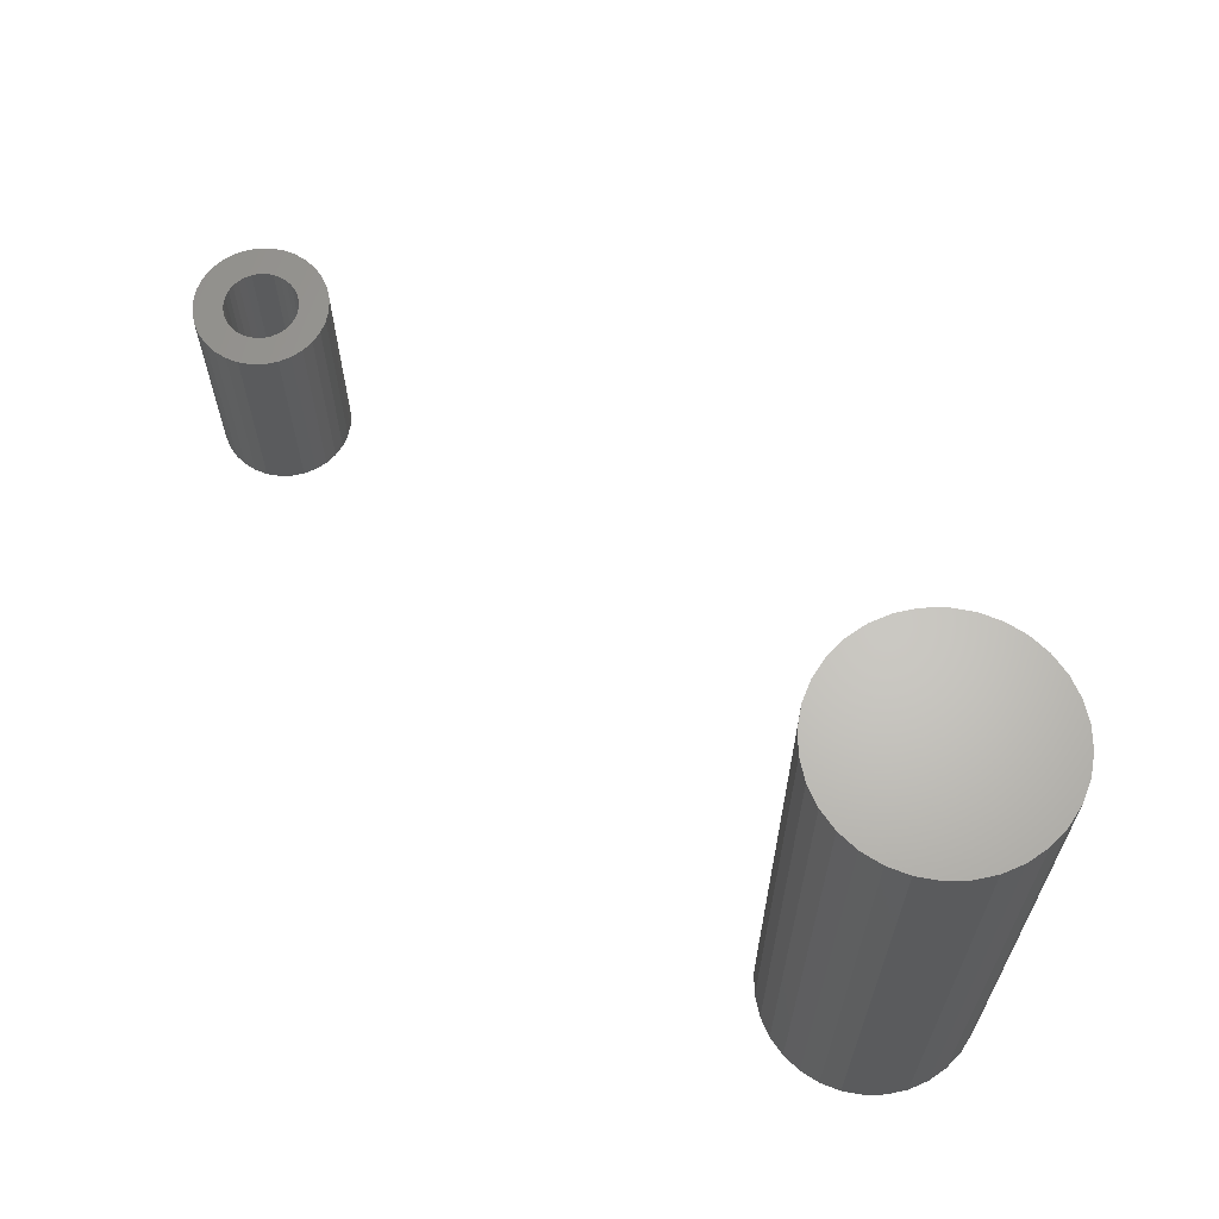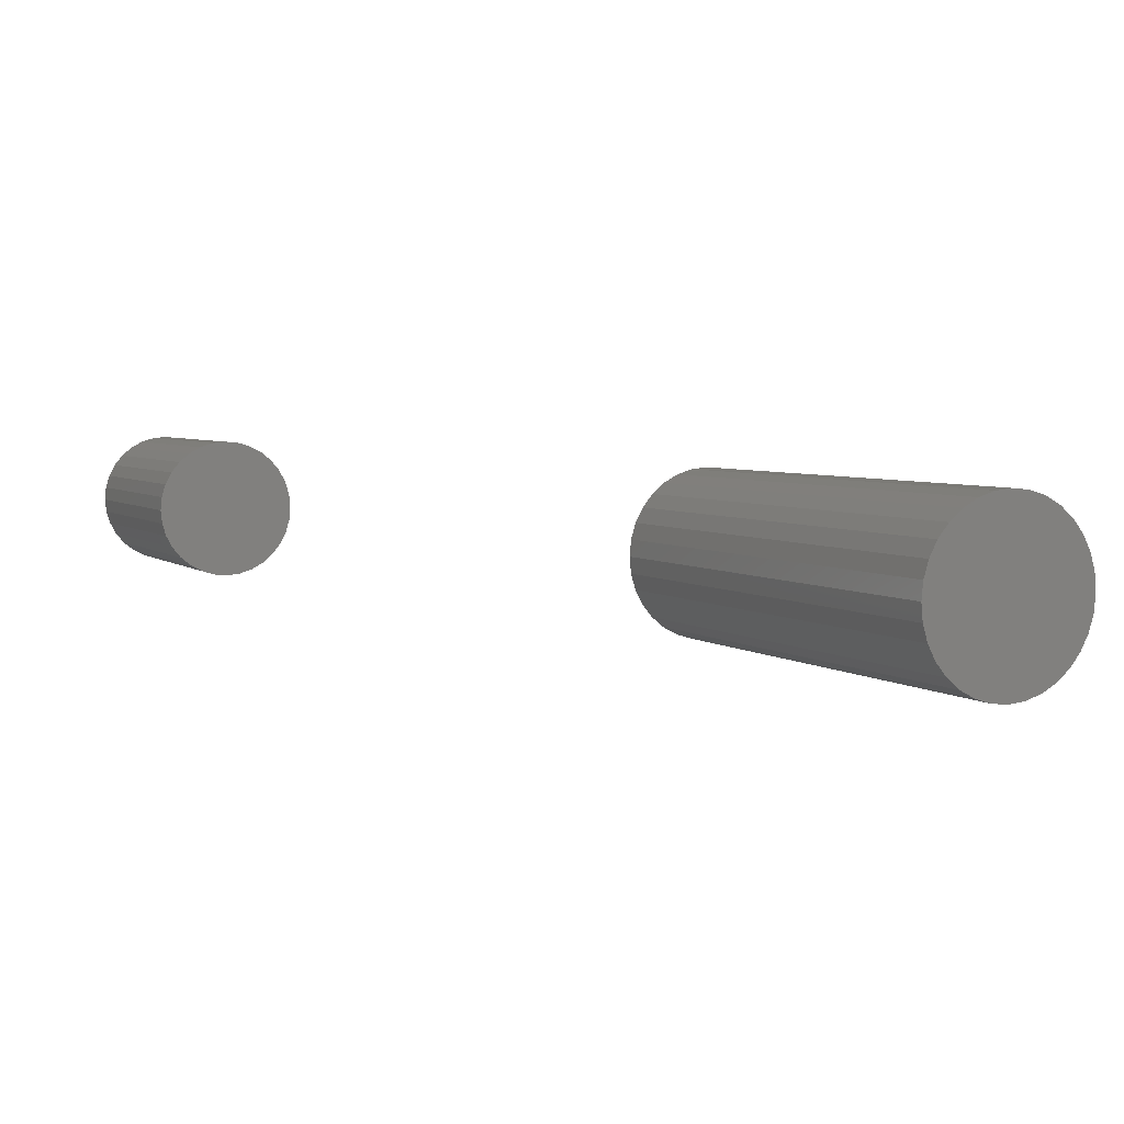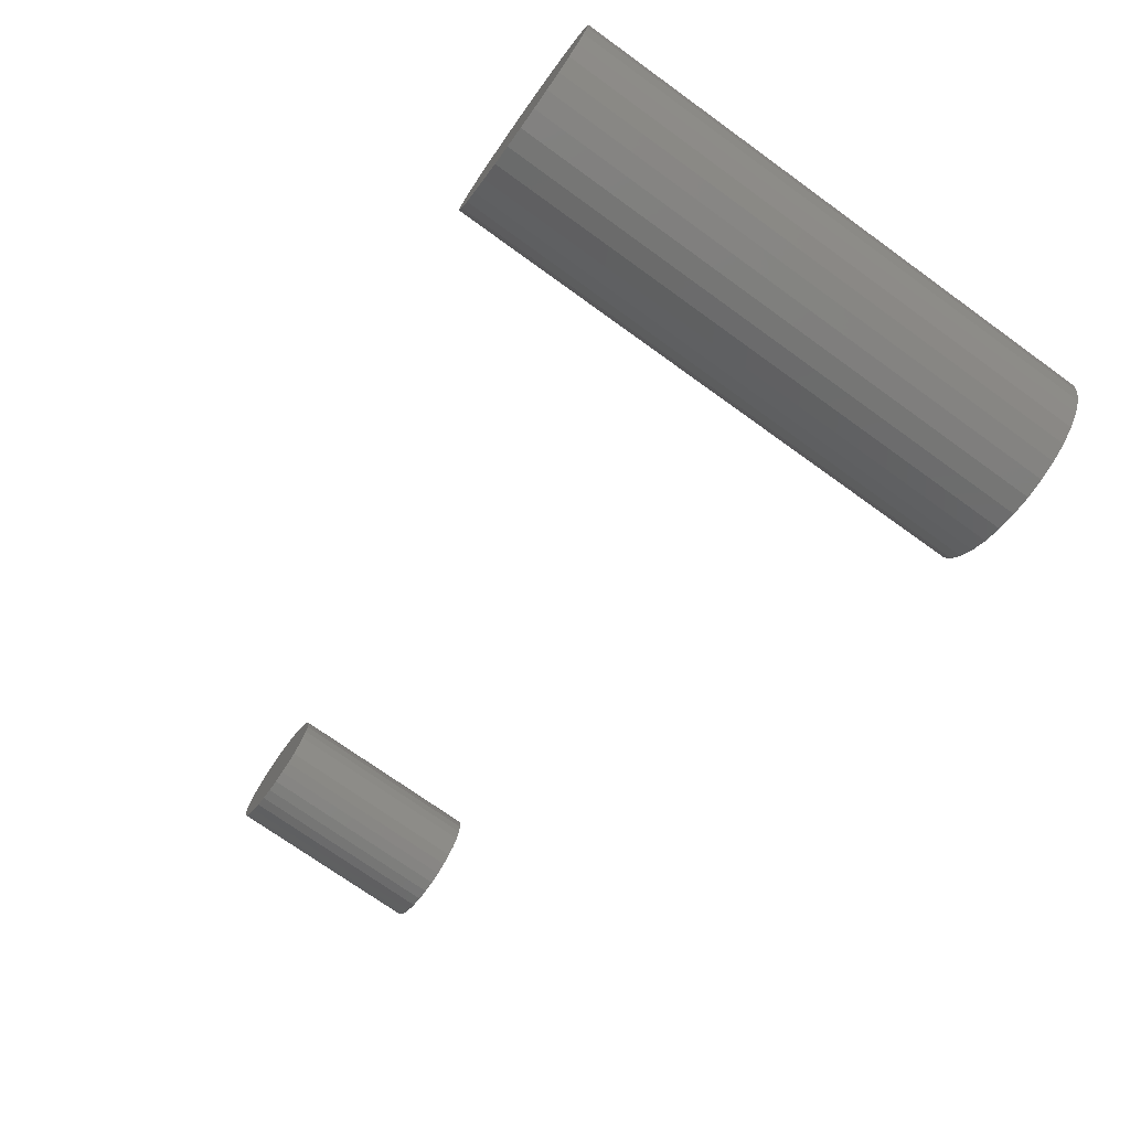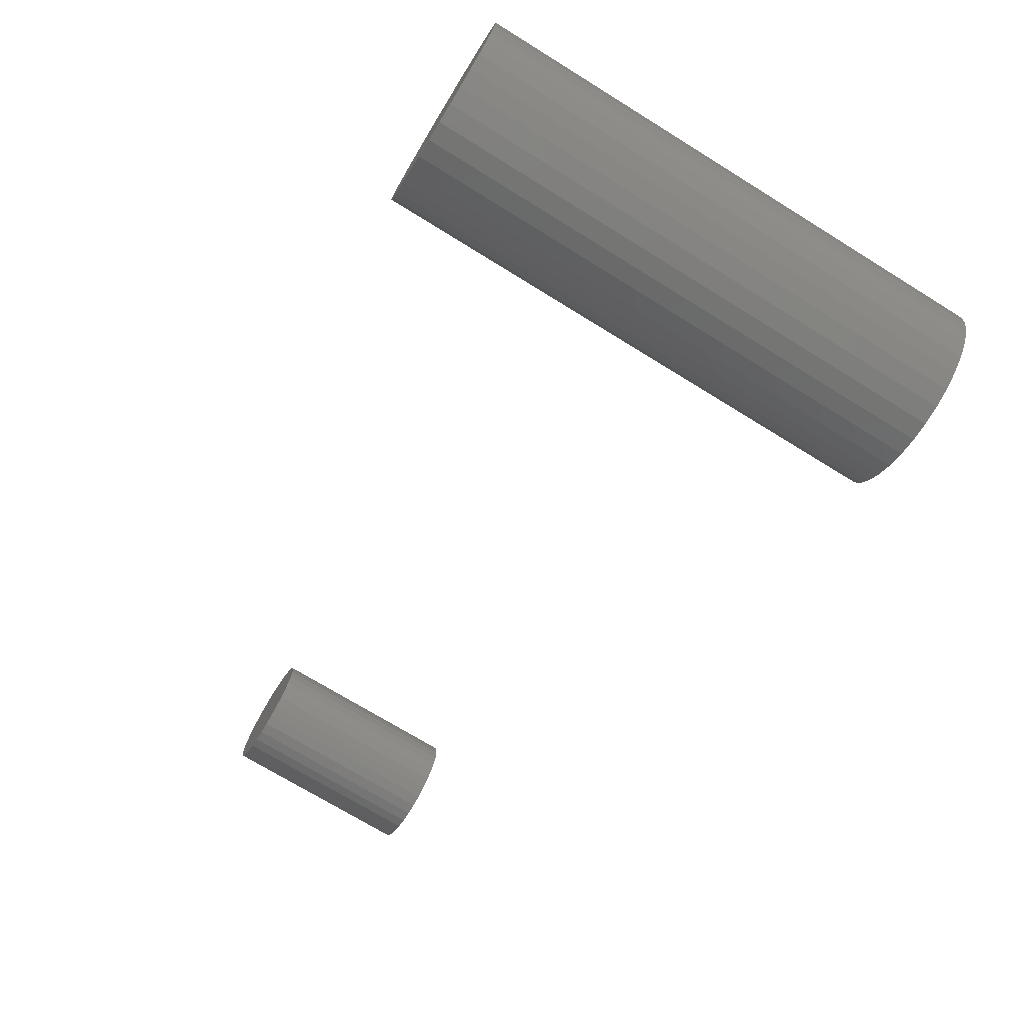
<metadata>
{"format":"stl","ext":"stl","renderer":"f3d","projection":"perspective","resolution":1024,"background":"white","views":[{"elev":64.5,"azim":-130.4,"up":"+Z"},{"elev":4.8,"azim":153.8,"up":"+Y"},{"elev":-73.4,"azim":-125.7,"up":"+Y"},{"elev":-72.7,"azim":-121.6,"up":"+Y"}]}
</metadata>
<code>
# stl→obj: 256 verts, 500 faces
v 0.5872 0.2521 0.05469
v 0.5804 0.2514 0.05469
v 0.5738 0.2494 0.05469
v 0.5764 0.2332 0.05469
v 0.5549 0.2305 0.05469
v 0.5735 0.2308 0.05469
v 0.5711 0.2278 0.05469
v 0.5529 0.2239 0.05469
v 0.5693 0.2245 0.05469
v 0.5682 0.2209 0.05469
v 0.5682 0.2133 0.05469
v 0.5529 0.2103 0.05469
v 0.5693 0.2097 0.05469
v 0.5549 0.2037 0.05469
v 0.5711 0.2064 0.05469
v 0.5735 0.2034 0.05469
v 0.6195 0.2305 0.05469
v 0.6008 0.2308 0.05469
v 0.6032 0.2278 0.05469
v 0.605 0.2245 0.05469
v 0.6215 0.2239 0.05469
v 0.6061 0.2209 0.05469
v 0.6065 0.2171 0.05469
v 0.6215 0.2103 0.05469
v 0.6061 0.2133 0.05469
v 0.605 0.2097 0.05469
v 0.6032 0.2064 0.05469
v 0.6195 0.2037 0.05469
v 0.6008 0.2034 0.05469
v 0.5979 0.201 0.05469
v 0.6005 0.1848 0.05469
v 0.5872 0.1822 0.05469
v 0.594 0.1828 0.05469
v 0.6221 0.2171 0.05469
v 0.5522 0.2171 0.05469
v 0.5678 0.2171 0.05469
v 0.5581 0.2365 0.05469
v 0.5798 0.235 0.05469
v 0.5834 0.2361 0.05469
v 0.5872 0.2364 0.05469
v 0.5678 0.2462 0.05469
v 0.5625 0.2418 0.05469
v 0.5872 0.1978 0.05469
v 0.5834 0.1982 0.05469
v 0.5625 0.1924 0.05469
v 0.5678 0.188 0.05469
v 0.5738 0.1848 0.05469
v 0.5804 0.1828 0.05469
v 0.6066 0.188 0.05469
v 0.6119 0.1924 0.05469
v 0.5909 0.1982 0.05469
v 0.5581 0.1977 0.05469
v 0.5798 0.1993 0.05469
v 0.5764 0.201 0.05469
v 0.6162 0.2365 0.05469
v 0.6119 0.2418 0.05469
v 0.5909 0.2361 0.05469
v 0.5946 0.235 0.05469
v 0.5979 0.2332 0.05469
v 0.6066 0.2462 0.05469
v 0.6005 0.2494 0.05469
v 0.594 0.2514 0.05469
v 0.6162 0.1977 0.05469
v 0.5946 0.1993 0.05469
v 0.5872 0.1978 -0.04688
v 0.5909 0.1982 -0.04688
v 0.5946 0.1993 -0.04688
v 0.5979 0.201 -0.04688
v 0.6008 0.2034 -0.04688
v 0.6032 0.2064 -0.04688
v 0.605 0.2097 -0.04688
v 0.6061 0.2133 -0.04688
v 0.6065 0.2171 -0.04688
v 0.5834 0.1982 -0.04688
v 0.5798 0.1993 -0.04688
v 0.5764 0.201 -0.04688
v 0.5735 0.2034 -0.04688
v 0.5711 0.2064 -0.04688
v 0.5693 0.2097 -0.04688
v 0.5682 0.2133 -0.04688
v 0.5678 0.2171 -0.04688
v 0.5872 0.2364 -0.04688
v 0.5834 0.2361 -0.04688
v 0.5798 0.235 -0.04688
v 0.5764 0.2332 -0.04688
v 0.5735 0.2308 -0.04688
v 0.5711 0.2278 -0.04688
v 0.5693 0.2245 -0.04688
v 0.5682 0.2209 -0.04688
v 0.5909 0.2361 -0.04688
v 0.5946 0.235 -0.04688
v 0.5979 0.2332 -0.04688
v 0.6008 0.2308 -0.04688
v 0.6032 0.2278 -0.04688
v 0.605 0.2245 -0.04688
v 0.6061 0.2209 -0.04688
v 0.6221 0.2171 -0.0625
v 0.6215 0.2103 -0.0625
v 0.6195 0.2037 -0.0625
v 0.6162 0.1977 -0.0625
v 0.6119 0.1924 -0.0625
v 0.6066 0.188 -0.0625
v 0.6005 0.1848 -0.0625
v 0.594 0.1828 -0.0625
v 0.5872 0.1822 -0.0625
v 0.5804 0.1828 -0.0625
v 0.5738 0.1848 -0.0625
v 0.5678 0.188 -0.0625
v 0.5625 0.1924 -0.0625
v 0.5581 0.1977 -0.0625
v 0.5549 0.2037 -0.0625
v 0.5529 0.2103 -0.0625
v 0.5522 0.2171 -0.0625
v 0.5529 0.2239 -0.0625
v 0.5549 0.2305 -0.0625
v 0.5581 0.2365 -0.0625
v 0.5625 0.2418 -0.0625
v 0.5678 0.2462 -0.0625
v 0.5738 0.2494 -0.0625
v 0.5804 0.2514 -0.0625
v 0.5872 0.2521 -0.0625
v 0.594 0.2514 -0.0625
v 0.6005 0.2494 -0.0625
v 0.6066 0.2462 -0.0625
v 0.6119 0.2418 -0.0625
v 0.6162 0.2365 -0.0625
v 0.6195 0.2305 -0.0625
v 0.6215 0.2239 -0.0625
v 0.2236 0.1618 -0.1719
v 0.2236 0.1618 0.1719
v 0.2224 0.1498 -0.1719
v 0.2224 0.1498 0.1719
v 0.2189 0.1382 -0.1719
v 0.2189 0.1382 0.1719
v 0.2132 0.1275 -0.1719
v 0.2132 0.1275 0.1719
v 0.2055 0.1182 -0.1719
v 0.2055 0.1182 0.1719
v 0.1962 0.1105 -0.1719
v 0.1962 0.1105 0.1719
v 0.1855 0.1048 -0.1719
v 0.1855 0.1048 0.1719
v 0.1739 0.1013 -0.1719
v 0.1739 0.1013 0.1719
v 0.1618 0.1001 -0.1719
v 0.1618 0.1001 0.1719
v 0.1498 0.1013 -0.1719
v 0.1498 0.1013 0.1719
v 0.1382 0.1048 -0.1719
v 0.1382 0.1048 0.1719
v 0.1275 0.1105 -0.1719
v 0.1275 0.1105 0.1719
v 0.1182 0.1182 -0.1719
v 0.1182 0.1182 0.1719
v 0.1105 0.1275 -0.1719
v 0.1105 0.1275 0.1719
v 0.1048 0.1382 -0.1719
v 0.1048 0.1382 0.1719
v 0.1013 0.1498 -0.1719
v 0.1013 0.1498 0.1719
v 0.1001 0.1618 -0.1719
v 0.1001 0.1618 0.1719
v 0.1013 0.1739 -0.1719
v 0.1013 0.1739 0.1719
v 0.1048 0.1855 -0.1719
v 0.1048 0.1855 0.1719
v 0.1105 0.1962 -0.1719
v 0.1105 0.1962 0.1719
v 0.1182 0.2055 -0.1719
v 0.1182 0.2055 0.1719
v 0.1275 0.2132 -0.1719
v 0.1275 0.2132 0.1719
v 0.1382 0.2189 -0.1719
v 0.1382 0.2189 0.1719
v 0.1498 0.2224 -0.1719
v 0.1498 0.2224 0.1719
v 0.1618 0.2236 -0.1719
v 0.1618 0.2236 0.1719
v 0.1739 0.2224 -0.1719
v 0.1739 0.2224 0.1719
v 0.1855 0.2189 -0.1719
v 0.1855 0.2189 0.1719
v 0.1962 0.2132 -0.1719
v 0.1962 0.2132 0.1719
v 0.2055 0.2055 -0.1719
v 0.2055 0.2055 0.1719
v 0.2132 0.1962 -0.1719
v 0.2132 0.1962 0.1719
v 0.2189 0.1855 -0.1719
v 0.2189 0.1855 0.1719
v 0.2224 0.1739 -0.1719
v 0.2224 0.1739 0.1719
v 0.1618 0.1157 -0.1562
v 0.1708 0.1166 0.1562
v 0.1708 0.1166 -0.1562
v 0.1795 0.1192 0.1562
v 0.1795 0.1192 -0.1562
v 0.1875 0.1235 0.1562
v 0.1875 0.1235 -0.1562
v 0.1945 0.1292 0.1562
v 0.1945 0.1292 -0.1562
v 0.2002 0.1362 0.1562
v 0.2002 0.1362 -0.1562
v 0.2045 0.1442 0.1562
v 0.2045 0.1442 -0.1562
v 0.2071 0.1528 0.1562
v 0.2071 0.1528 -0.1562
v 0.208 0.1618 0.1562
v 0.208 0.1618 -0.1562
v 0.1618 0.1157 0.1562
v 0.1528 0.1166 -0.1562
v 0.1528 0.1166 0.1562
v 0.1442 0.1192 -0.1562
v 0.1442 0.1192 0.1562
v 0.1362 0.1235 -0.1562
v 0.1362 0.1235 0.1562
v 0.1292 0.1292 -0.1562
v 0.1292 0.1292 0.1562
v 0.1235 0.1362 -0.1562
v 0.1235 0.1362 0.1562
v 0.1192 0.1442 -0.1562
v 0.1192 0.1442 0.1562
v 0.1166 0.1528 -0.1562
v 0.1166 0.1528 0.1562
v 0.1157 0.1618 -0.1562
v 0.1157 0.1618 0.1562
v 0.1618 0.208 -0.1562
v 0.1528 0.2071 0.1562
v 0.1528 0.2071 -0.1562
v 0.1442 0.2045 0.1562
v 0.1442 0.2045 -0.1562
v 0.1362 0.2002 0.1562
v 0.1362 0.2002 -0.1562
v 0.1292 0.1945 0.1562
v 0.1292 0.1945 -0.1562
v 0.1235 0.1875 0.1562
v 0.1235 0.1875 -0.1562
v 0.1192 0.1795 0.1562
v 0.1192 0.1795 -0.1562
v 0.1166 0.1708 0.1562
v 0.1166 0.1708 -0.1562
v 0.1618 0.208 0.1562
v 0.1708 0.2071 -0.1562
v 0.1708 0.2071 0.1562
v 0.1795 0.2045 -0.1562
v 0.1795 0.2045 0.1562
v 0.1875 0.2002 -0.1562
v 0.1875 0.2002 0.1562
v 0.1945 0.1945 -0.1562
v 0.1945 0.1945 0.1562
v 0.2002 0.1875 -0.1562
v 0.2002 0.1875 0.1562
v 0.2045 0.1795 -0.1562
v 0.2045 0.1795 0.1562
v 0.2071 0.1708 -0.1562
v 0.2071 0.1708 0.1562
f 1 2 3
f 4 5 6
f 7 6 5
f 5 8 7
f 7 8 9
f 10 9 8
f 11 12 13
f 13 12 14
f 15 13 14
f 15 14 16
f 17 18 19
f 17 19 20
f 17 20 21
f 21 20 22
f 23 21 22
f 24 25 26
f 24 26 27
f 24 27 28
f 28 27 29
f 28 29 30
f 31 32 33
f 34 21 23
f 34 23 25
f 34 25 24
f 35 12 11
f 35 11 36
f 35 36 10
f 35 10 8
f 37 5 4
f 37 4 38
f 37 38 39
f 39 40 1
f 39 1 3
f 39 3 41
f 39 41 42
f 39 42 37
f 43 44 45
f 43 45 46
f 43 46 47
f 43 47 48
f 43 48 32
f 43 32 31
f 43 31 49
f 43 49 50
f 43 50 51
f 52 45 44
f 52 44 53
f 52 53 54
f 52 54 16
f 52 16 14
f 55 56 57
f 55 57 58
f 55 58 59
f 55 59 18
f 55 18 17
f 40 57 56
f 40 56 60
f 40 60 61
f 40 61 62
f 40 62 1
f 63 28 30
f 63 30 64
f 63 64 51
f 63 51 50
f 65 51 66
f 66 51 64
f 66 64 67
f 67 64 30
f 67 30 68
f 68 30 29
f 68 29 69
f 69 29 27
f 69 27 70
f 70 27 26
f 70 26 71
f 71 26 25
f 71 25 72
f 72 25 23
f 72 23 73
f 51 65 43
f 43 65 74
f 43 74 44
f 44 74 75
f 44 75 53
f 53 75 76
f 53 76 54
f 54 76 77
f 54 77 16
f 16 77 78
f 16 78 15
f 15 78 79
f 15 79 13
f 13 79 80
f 13 80 11
f 11 80 81
f 11 81 36
f 82 39 83
f 83 39 38
f 83 38 84
f 84 38 4
f 84 4 85
f 85 4 6
f 85 6 86
f 86 6 7
f 86 7 87
f 87 7 9
f 87 9 88
f 88 9 10
f 88 10 89
f 89 10 36
f 89 36 81
f 39 82 40
f 40 82 90
f 40 90 57
f 57 90 91
f 57 91 58
f 58 91 92
f 58 92 59
f 59 92 93
f 59 93 18
f 18 93 94
f 18 94 19
f 19 94 95
f 19 95 20
f 20 95 96
f 20 96 22
f 22 96 73
f 22 73 23
f 97 34 98
f 98 34 24
f 98 24 99
f 99 24 28
f 99 28 100
f 100 28 63
f 100 63 101
f 101 63 50
f 101 50 102
f 102 50 49
f 102 49 103
f 103 49 31
f 103 31 104
f 104 31 33
f 104 33 105
f 105 33 32
f 105 32 106
f 106 32 48
f 106 48 107
f 107 48 47
f 107 47 108
f 108 47 46
f 108 46 109
f 109 46 45
f 109 45 110
f 110 45 52
f 110 52 111
f 111 52 14
f 111 14 112
f 112 14 12
f 112 12 113
f 113 12 35
f 113 35 114
f 114 35 8
f 114 8 115
f 115 8 5
f 115 5 116
f 116 5 37
f 116 37 117
f 117 37 42
f 117 42 118
f 118 42 41
f 118 41 119
f 119 41 3
f 119 3 120
f 120 3 2
f 120 2 121
f 121 2 1
f 121 1 122
f 122 1 62
f 122 62 123
f 123 62 61
f 123 61 124
f 124 61 60
f 124 60 125
f 125 60 56
f 125 56 126
f 126 56 55
f 126 55 127
f 127 55 17
f 127 17 128
f 128 17 21
f 128 21 97
f 97 21 34
f 119 120 121
f 119 121 122
f 123 119 122
f 118 119 123
f 124 118 123
f 117 118 124
f 125 117 124
f 116 117 125
f 126 116 125
f 115 116 126
f 127 115 126
f 114 115 127
f 128 114 127
f 99 111 98
f 110 111 99
f 100 110 99
f 109 110 100
f 101 109 100
f 108 109 101
f 102 108 101
f 107 108 102
f 103 107 102
f 106 107 103
f 105 106 103
f 104 105 103
f 111 112 98
f 98 112 113
f 98 113 97
f 97 113 114
f 97 114 128
f 129 130 131
f 131 130 132
f 131 132 133
f 133 132 134
f 133 134 135
f 135 134 136
f 135 136 137
f 137 136 138
f 137 138 139
f 139 138 140
f 139 140 141
f 141 140 142
f 141 142 143
f 143 142 144
f 143 144 145
f 145 144 146
f 145 146 147
f 147 146 148
f 147 148 149
f 149 148 150
f 149 150 151
f 151 150 152
f 151 152 153
f 153 152 154
f 153 154 155
f 155 154 156
f 155 156 157
f 157 156 158
f 157 158 159
f 159 158 160
f 159 160 161
f 161 160 162
f 161 162 163
f 163 162 164
f 163 164 165
f 165 164 166
f 165 166 167
f 167 166 168
f 167 168 169
f 169 168 170
f 169 170 171
f 171 170 172
f 171 172 173
f 173 172 174
f 173 174 175
f 175 174 176
f 175 176 177
f 177 176 178
f 177 178 179
f 179 178 180
f 179 180 181
f 181 180 182
f 181 182 183
f 183 182 184
f 183 184 185
f 185 184 186
f 185 186 187
f 187 186 188
f 187 188 189
f 189 188 190
f 189 190 191
f 191 190 192
f 191 192 129
f 129 192 130
f 177 179 175
f 173 175 179
f 181 173 179
f 171 173 181
f 183 171 181
f 169 171 183
f 185 169 183
f 167 169 185
f 187 167 185
f 137 153 135
f 151 153 137
f 139 151 137
f 149 151 139
f 141 149 139
f 147 149 141
f 143 147 141
f 145 147 143
f 153 155 135
f 135 155 157
f 135 157 133
f 133 157 159
f 133 159 131
f 131 159 161
f 131 161 129
f 129 161 163
f 129 163 191
f 191 163 165
f 191 165 189
f 189 165 167
f 189 167 187
f 176 180 178
f 180 176 174
f 180 174 182
f 182 174 172
f 182 172 184
f 184 172 170
f 184 170 186
f 186 170 168
f 186 168 188
f 136 154 138
f 138 154 152
f 138 152 140
f 140 152 150
f 140 150 142
f 142 150 148
f 142 148 144
f 144 148 146
f 188 168 190
f 190 168 166
f 190 166 192
f 192 166 164
f 192 164 130
f 130 164 162
f 130 162 132
f 132 162 160
f 132 160 134
f 134 160 158
f 134 158 136
f 136 158 156
f 136 156 154
f 82 83 84
f 90 82 84
f 90 84 91
f 91 84 85
f 91 85 92
f 92 85 86
f 92 86 93
f 93 86 87
f 93 87 94
f 94 87 88
f 94 88 95
f 95 88 89
f 95 89 96
f 72 79 71
f 71 79 78
f 71 78 70
f 70 78 77
f 70 77 69
f 69 77 76
f 69 76 68
f 68 76 75
f 68 75 67
f 67 75 74
f 67 74 65
f 67 65 66
f 96 89 73
f 73 89 81
f 73 81 72
f 72 81 80
f 72 80 79
f 193 194 195
f 195 194 196
f 195 196 197
f 197 196 198
f 197 198 199
f 199 198 200
f 199 200 201
f 201 200 202
f 201 202 203
f 203 202 204
f 203 204 205
f 205 204 206
f 205 206 207
f 207 206 208
f 207 208 209
f 194 193 210
f 210 193 211
f 210 211 212
f 212 211 213
f 212 213 214
f 214 213 215
f 214 215 216
f 216 215 217
f 216 217 218
f 218 217 219
f 218 219 220
f 220 219 221
f 220 221 222
f 222 221 223
f 222 223 224
f 224 223 225
f 224 225 226
f 227 228 229
f 229 228 230
f 229 230 231
f 231 230 232
f 231 232 233
f 233 232 234
f 233 234 235
f 235 234 236
f 235 236 237
f 237 236 238
f 237 238 239
f 239 238 240
f 239 240 241
f 241 240 226
f 241 226 225
f 228 227 242
f 242 227 243
f 242 243 244
f 244 243 245
f 244 245 246
f 246 245 247
f 246 247 248
f 248 247 249
f 248 249 250
f 250 249 251
f 250 251 252
f 252 251 253
f 252 253 254
f 254 253 255
f 254 255 256
f 256 255 209
f 256 209 208
f 227 229 231
f 243 227 231
f 243 231 245
f 245 231 233
f 245 233 247
f 247 233 235
f 247 235 249
f 249 235 237
f 249 237 251
f 251 237 239
f 251 239 253
f 253 239 241
f 253 241 255
f 207 221 205
f 205 221 219
f 205 219 203
f 203 219 217
f 203 217 201
f 201 217 215
f 201 215 199
f 199 215 213
f 199 213 197
f 197 213 211
f 197 211 193
f 197 193 195
f 255 241 209
f 209 241 225
f 209 225 207
f 207 225 223
f 207 223 221
f 230 228 242
f 230 242 244
f 246 230 244
f 232 230 246
f 248 232 246
f 234 232 248
f 250 234 248
f 236 234 250
f 252 236 250
f 238 236 252
f 254 238 252
f 240 238 254
f 256 240 254
f 204 222 206
f 220 222 204
f 202 220 204
f 218 220 202
f 200 218 202
f 216 218 200
f 198 216 200
f 214 216 198
f 196 214 198
f 212 214 196
f 210 212 196
f 194 210 196
f 222 224 206
f 206 224 226
f 206 226 208
f 208 226 240
f 208 240 256

</code>
